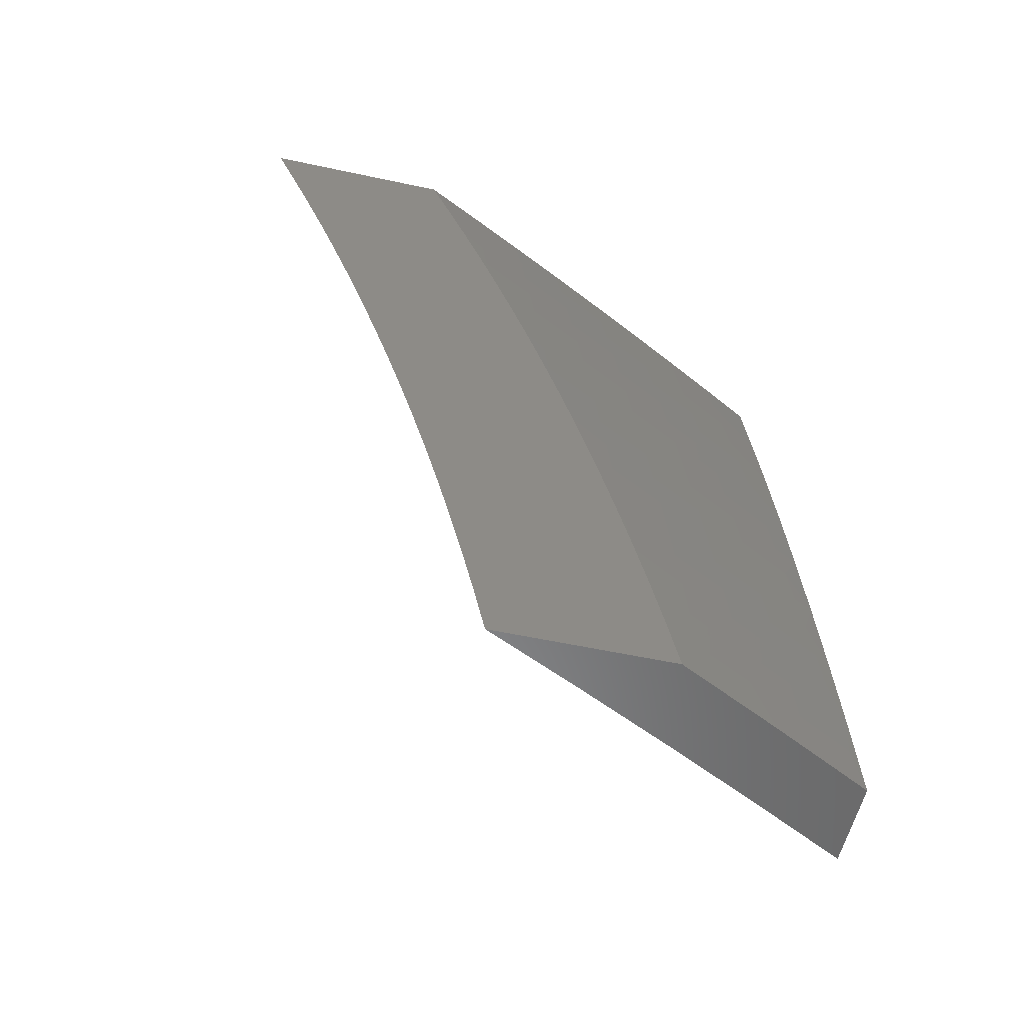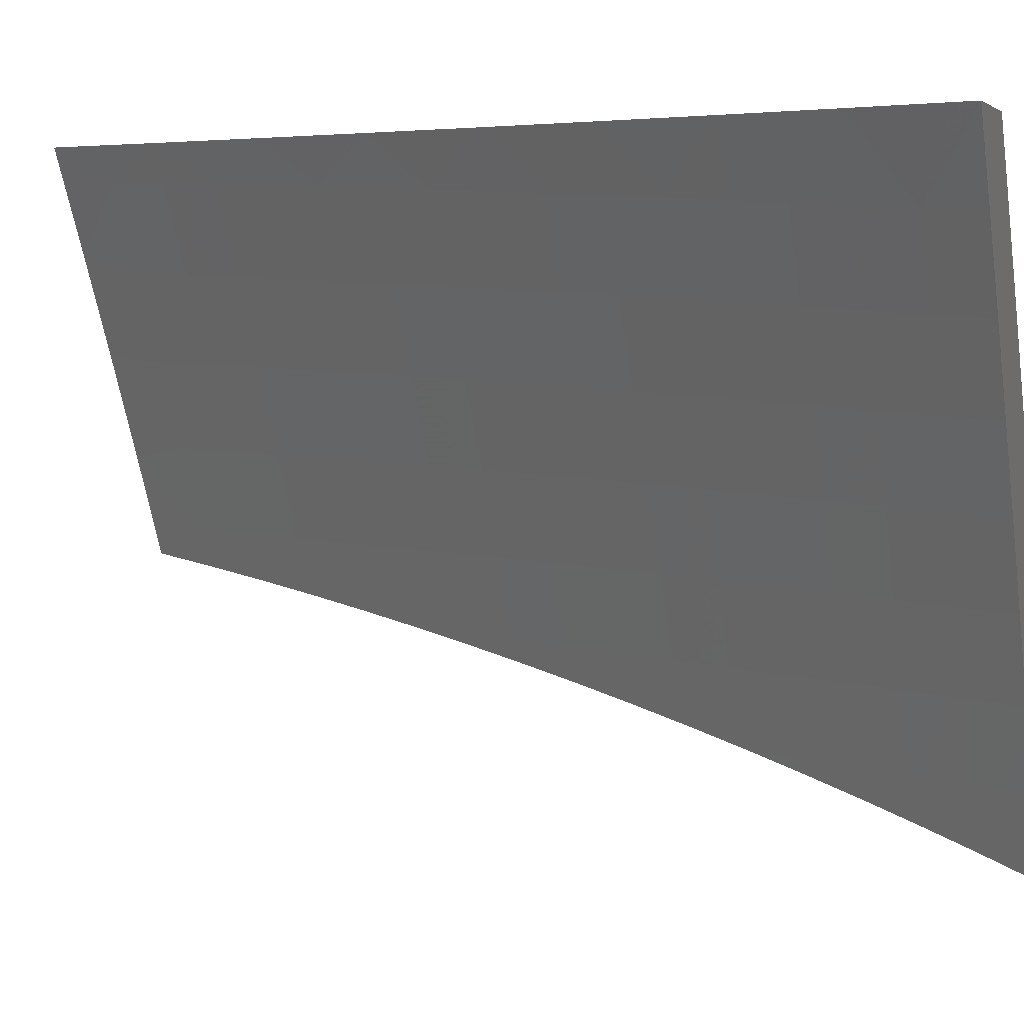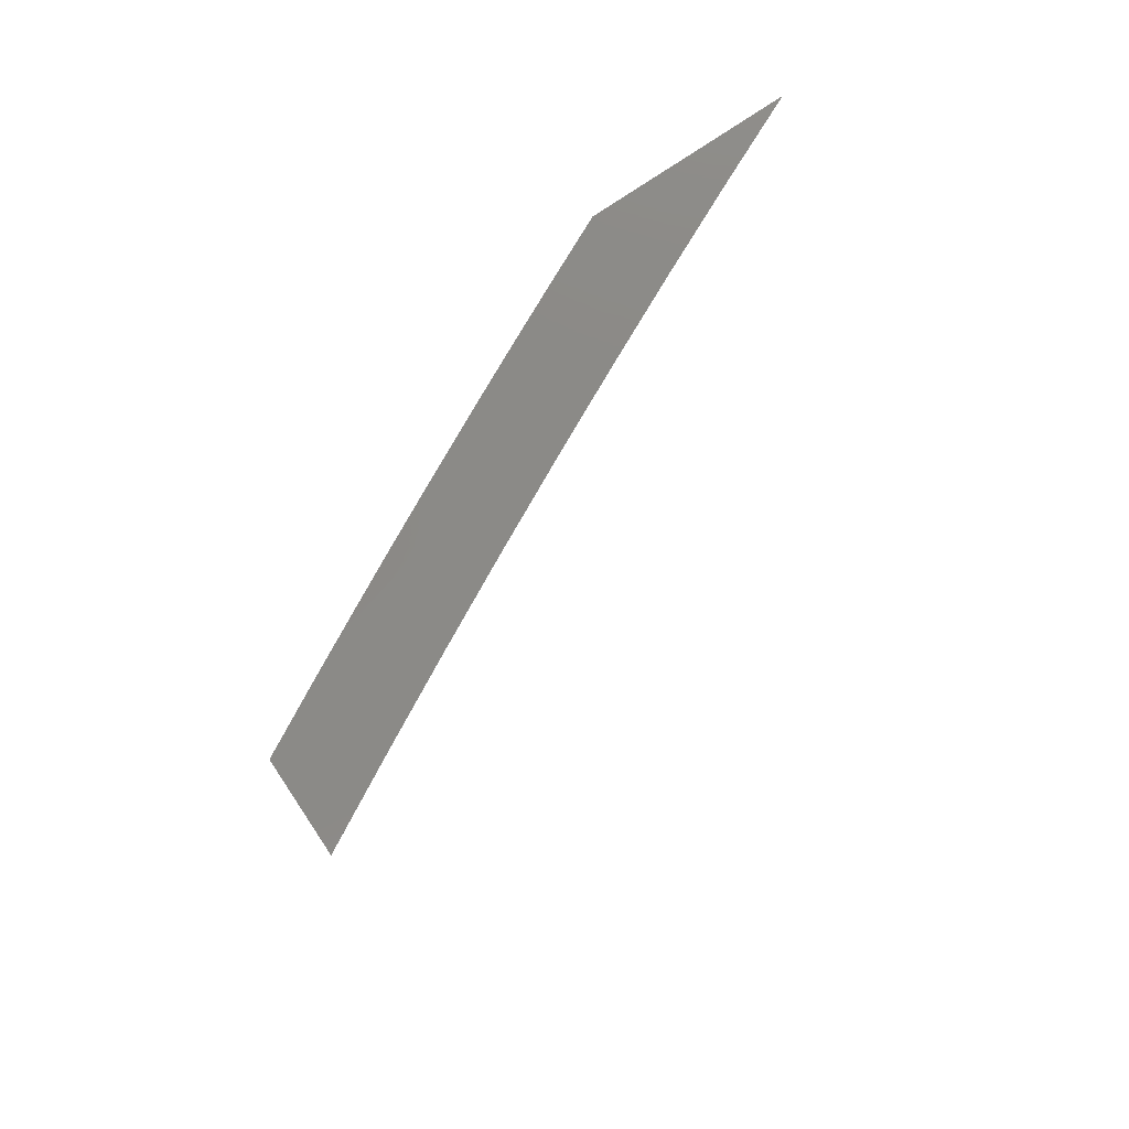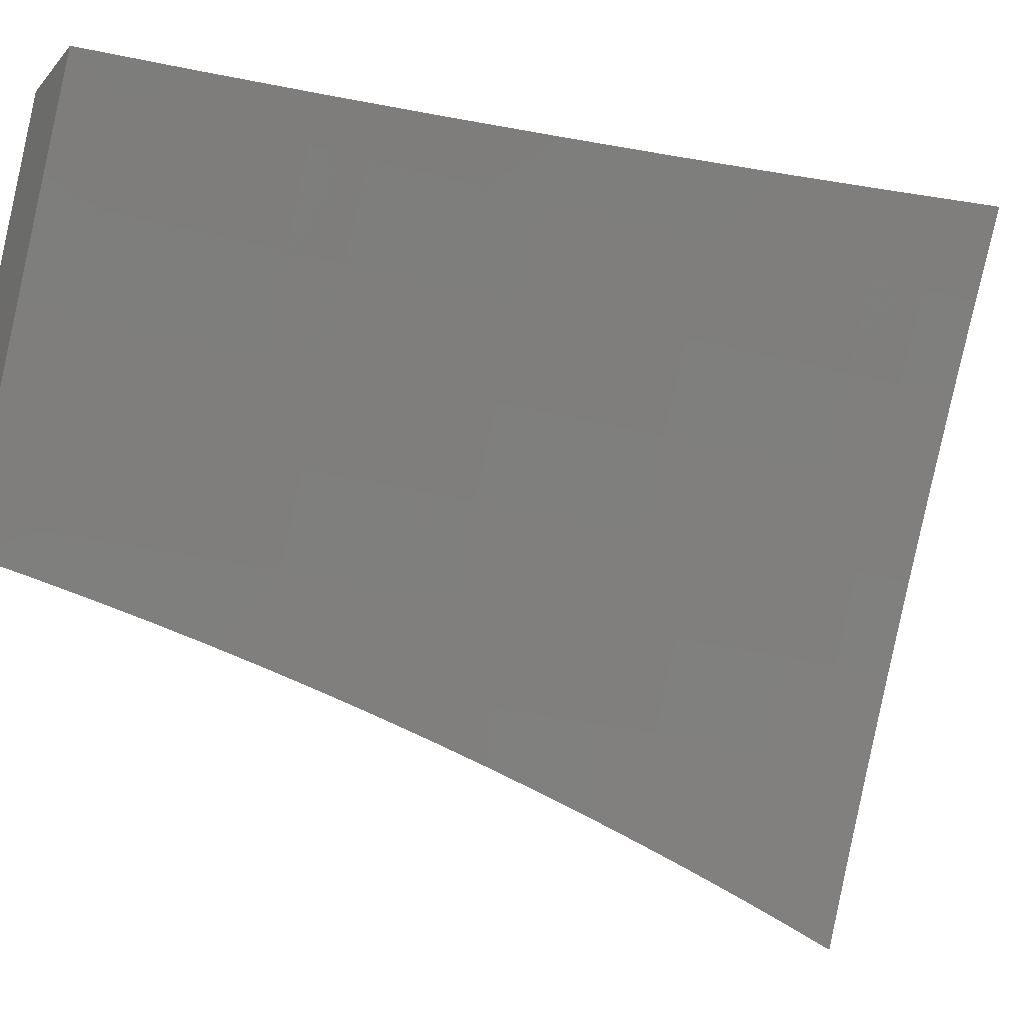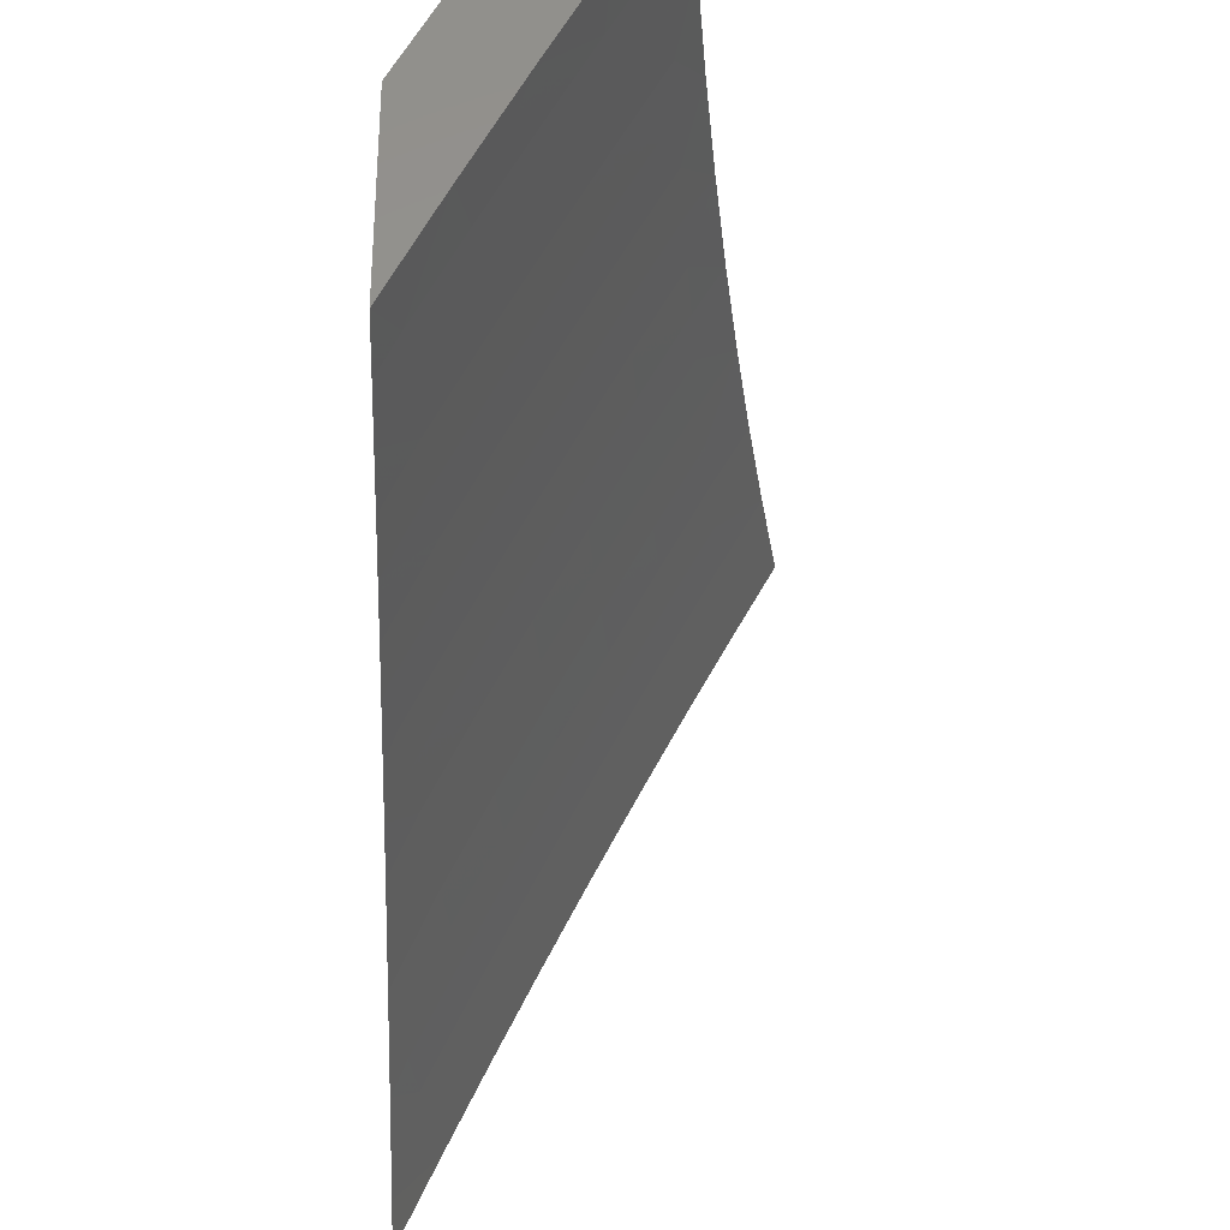
<metadata>
{"format":"stl","ext":"stl","renderer":"f3d","projection":"perspective","resolution":1024,"background":"white","views":[{"elev":-55.9,"azim":77.3,"up":"+Z"},{"elev":3.6,"azim":-69.3,"up":"+Y"},{"elev":79.1,"azim":-123.7,"up":"+Z"},{"elev":-19.0,"azim":-118.4,"up":"+Y"},{"elev":-32.0,"azim":178.0,"up":"+Y"}]}
</metadata>
<code>
# stl→obj: 241 verts, 478 faces
v 9.762 5 1.126
v 9.775 5 1
v 9.789 4.963 1.062
v 9.833 4.89 1
v 9.838 4.868 1.062
v 9.89 4.779 1
v 9.886 4.774 1.062
v 9.934 4.679 1.062
v 9.929 4.677 1.124
v 9.975 4.581 1.124
v 9.969 4.579 1.186
v 10 4.528 1.128
v 10 4.513 1.192
v 9.946 4.667 1
v 9.98 4.584 1.062
v 10 4.542 1.064
v 10 4.555 1
v 9.963 4.576 1.248
v 10 4.498 1.256
v 9.957 4.573 1.31
v 10 4.481 1.319
v 9.951 4.57 1.373
v 9.996 4.475 1.373
v 9.989 4.472 1.435
v 10 4.464 1.382
v 10 4.446 1.445
v 9.982 4.469 1.498
v 10 4.428 1.508
v 9.975 4.466 1.56
v 10 4.408 1.57
v 9.967 4.462 1.623
v 10 4.388 1.633
v 9.959 4.459 1.686
v 10 4.366 1.695
v 9.95 4.455 1.748
v 9.994 4.36 1.748
v 9.985 4.356 1.811
v 10 4.345 1.756
v 10 4.322 1.818
v 9.976 4.352 1.874
v 10 4.298 1.879
v 9.967 4.349 1.937
v 10 4.274 1.94
v 9.957 4.344 2
v 10 4.249 2
v 9.923 4.443 1.937
v 9.913 4.439 2
v 9.878 4.537 1.937
v 9.868 4.534 2
v 9.833 4.631 1.937
v 9.822 4.628 2
v 9.786 4.725 1.937
v 9.775 4.722 2
v 9.738 4.819 1.937
v 9.728 4.815 2
v 9.689 4.913 1.937
v 9.679 4.908 2
v 9.63 5 2
v 9.653 5 1.876
v 9.698 4.917 1.874
v 9.747 4.823 1.874
v 9.795 4.73 1.874
v 9.842 4.636 1.874
v 9.888 4.541 1.874
v 9.933 4.447 1.874
v 9.707 4.922 1.811
v 9.675 5 1.751
v 9.715 4.926 1.748
v 9.723 4.93 1.686
v 9.764 4.832 1.748
v 9.773 4.836 1.686
v 9.812 4.738 1.748
v 9.821 4.742 1.686
v 9.859 4.644 1.748
v 9.868 4.648 1.686
v 9.905 4.55 1.748
v 9.914 4.553 1.686
v 9.695 5 1.627
v 9.731 4.934 1.623
v 9.781 4.84 1.623
v 9.829 4.746 1.623
v 9.876 4.652 1.623
v 9.922 4.557 1.623
v 9.739 4.938 1.56
v 9.714 5 1.502
v 9.746 4.941 1.498
v 9.753 4.945 1.435
v 9.796 4.847 1.498
v 9.803 4.851 1.435
v 9.844 4.753 1.498
v 9.851 4.757 1.435
v 9.891 4.659 1.498
v 9.898 4.662 1.435
v 9.937 4.564 1.498
v 9.944 4.567 1.435
v 9.732 5 1.377
v 9.76 4.948 1.373
v 9.809 4.854 1.373
v 9.857 4.76 1.373
v 9.905 4.665 1.373
v 9.766 4.951 1.31
v 9.748 5 1.251
v 9.772 4.954 1.248
v 9.778 4.957 1.186
v 9.822 4.86 1.248
v 9.827 4.863 1.186
v 9.87 4.766 1.248
v 9.876 4.769 1.186
v 9.917 4.671 1.248
v 9.923 4.674 1.186
v 9.784 4.96 1.124
v 9.833 4.866 1.124
v 9.881 4.771 1.124
v 9.816 4.857 1.31
v 9.864 4.763 1.31
v 9.911 4.668 1.31
v 9.788 4.844 1.56
v 9.836 4.75 1.56
v 9.884 4.655 1.56
v 9.93 4.561 1.56
v 9.756 4.828 1.811
v 9.804 4.734 1.811
v 9.851 4.64 1.811
v 9.897 4.546 1.811
v 9.942 4.451 1.811
v 10 4.748 1.064
v 10 4.761 1
v 9.98 4.788 1.062
v 9.939 4.881 1
v 9.946 4.855 1.062
v 9.912 4.922 1.062
v 9.941 4.853 1.124
v 9.907 4.92 1.124
v 9.936 4.85 1.186
v 9.901 4.917 1.186
v 9.93 4.848 1.248
v 9.896 4.914 1.248
v 9.924 4.845 1.31
v 9.89 4.911 1.31
v 9.918 4.842 1.373
v 9.883 4.908 1.373
v 9.911 4.838 1.435
v 9.877 4.905 1.435
v 9.904 4.835 1.498
v 9.87 4.902 1.498
v 9.897 4.831 1.56
v 9.862 4.898 1.56
v 9.889 4.828 1.623
v 9.855 4.894 1.623
v 9.881 4.824 1.686
v 9.847 4.89 1.686
v 9.873 4.82 1.748
v 9.839 4.886 1.748
v 9.864 4.816 1.811
v 9.83 4.882 1.811
v 9.856 4.812 1.874
v 9.821 4.878 1.874
v 9.846 4.807 1.937
v 9.812 4.873 1.937
v 9.837 4.803 2
v 9.803 4.869 2
v 9.778 4.939 1.937
v 9.768 4.934 2
v 9.733 5 2
v 9.757 5 1.876
v 9.787 4.944 1.874
v 9.796 4.948 1.811
v 9.877 5 1
v 9.877 4.989 1.062
v 9.872 4.986 1.124
v 9.866 4.984 1.186
v 9.861 4.981 1.248
v 9.855 4.978 1.31
v 9.848 4.975 1.373
v 9.842 4.971 1.435
v 9.835 4.968 1.498
v 9.828 4.964 1.56
v 9.82 4.96 1.623
v 9.812 4.957 1.686
v 9.804 4.952 1.748
v 9.864 5 1.126
v 9.85 5 1.251
v 9.834 5 1.377
v 9.817 5 1.502
v 9.799 5 1.627
v 9.778 5 1.751
v 9.87 4.736 2
v 9.88 4.741 1.937
v 9.889 4.745 1.874
v 9.898 4.749 1.811
v 9.907 4.753 1.748
v 9.915 4.757 1.686
v 9.923 4.761 1.623
v 9.93 4.765 1.56
v 9.938 4.768 1.498
v 9.945 4.772 1.435
v 9.951 4.775 1.373
v 9.958 4.778 1.31
v 9.964 4.781 1.248
v 9.97 4.783 1.186
v 9.975 4.786 1.124
v 9.903 4.67 2
v 9.913 4.674 1.937
v 9.922 4.679 1.874
v 9.931 4.683 1.811
v 9.94 4.687 1.748
v 9.948 4.691 1.686
v 9.956 4.694 1.623
v 9.964 4.698 1.56
v 9.971 4.701 1.498
v 9.978 4.704 1.435
v 9.985 4.708 1.373
v 9.991 4.711 1.31
v 9.997 4.713 1.248
v 10 4.721 1.192
v 10 4.706 1.255
v 10 4.691 1.319
v 10 4.674 1.382
v 10 4.657 1.445
v 10 4.639 1.507
v 9.997 4.631 1.56
v 9.989 4.627 1.623
v 10 4.621 1.57
v 10 4.601 1.632
v 9.981 4.623 1.686
v 10 4.581 1.694
v 9.973 4.62 1.748
v 10 4.56 1.756
v 9.964 4.616 1.811
v 9.996 4.549 1.811
v 9.987 4.545 1.874
v 10 4.539 1.817
v 10 4.516 1.878
v 9.978 4.54 1.937
v 10 4.493 1.939
v 9.968 4.536 2
v 10 4.469 2
v 9.936 4.603 2
v 9.946 4.607 1.937
v 9.955 4.612 1.874
v 10 4.735 1.128
f 1 2 3
f 3 2 4
f 3 4 5
f 5 4 6
f 5 6 7
f 7 6 8
f 7 8 9
f 9 8 10
f 9 10 11
f 11 10 12
f 11 12 13
f 6 14 8
f 8 14 15
f 8 15 10
f 10 15 16
f 10 16 12
f 14 17 15
f 15 17 16
f 11 13 18
f 18 13 19
f 18 19 20
f 20 19 21
f 20 21 22
f 22 21 23
f 22 23 24
f 24 23 25
f 24 25 26
f 21 25 23
f 24 26 27
f 27 26 28
f 27 28 29
f 29 28 30
f 29 30 31
f 31 30 32
f 31 32 33
f 33 32 34
f 33 34 35
f 35 34 36
f 35 36 37
f 37 36 38
f 37 38 39
f 34 38 36
f 37 39 40
f 40 39 41
f 40 41 42
f 42 41 43
f 42 43 44
f 44 43 45
f 42 44 46
f 46 44 47
f 46 47 48
f 48 47 49
f 48 49 50
f 50 49 51
f 50 51 52
f 52 51 53
f 52 53 54
f 54 53 55
f 54 55 56
f 56 55 57
f 56 57 58
f 58 59 56
f 56 59 60
f 56 60 54
f 54 60 61
f 54 61 52
f 52 61 62
f 52 62 50
f 50 62 63
f 50 63 48
f 48 63 64
f 48 64 46
f 46 64 65
f 46 65 42
f 42 65 40
f 60 59 66
f 66 59 67
f 66 67 68
f 68 67 69
f 68 69 70
f 70 69 71
f 70 71 72
f 72 71 73
f 72 73 74
f 74 73 75
f 74 75 76
f 76 75 77
f 76 77 35
f 35 77 33
f 67 78 69
f 69 78 79
f 69 79 71
f 71 79 80
f 71 80 73
f 73 80 81
f 73 81 75
f 75 81 82
f 75 82 77
f 77 82 83
f 77 83 33
f 33 83 31
f 79 78 84
f 84 78 85
f 84 85 86
f 86 85 87
f 86 87 88
f 88 87 89
f 88 89 90
f 90 89 91
f 90 91 92
f 92 91 93
f 92 93 94
f 94 93 95
f 94 95 27
f 27 95 24
f 85 96 87
f 87 96 97
f 87 97 89
f 89 97 98
f 89 98 91
f 91 98 99
f 91 99 93
f 93 99 100
f 93 100 95
f 95 100 22
f 95 22 24
f 97 96 101
f 101 96 102
f 101 102 103
f 103 102 104
f 103 104 105
f 105 104 106
f 105 106 107
f 107 106 108
f 107 108 109
f 109 108 110
f 109 110 18
f 18 110 11
f 102 1 104
f 104 1 111
f 104 111 106
f 106 111 112
f 106 112 108
f 108 112 113
f 108 113 110
f 110 113 9
f 110 9 11
f 111 1 3
f 112 111 3
f 98 97 101
f 101 103 114
f 114 103 105
f 114 105 115
f 115 105 107
f 115 107 116
f 116 107 109
f 116 109 20
f 20 109 18
f 80 79 84
f 84 86 117
f 117 86 88
f 117 88 118
f 118 88 90
f 118 90 119
f 119 90 92
f 119 92 120
f 120 92 94
f 120 94 29
f 29 94 27
f 61 60 66
f 66 68 121
f 121 68 70
f 121 70 122
f 122 70 72
f 122 72 123
f 123 72 74
f 123 74 124
f 124 74 76
f 124 76 125
f 125 76 35
f 125 35 37
f 113 112 5
f 5 112 3
f 99 98 114
f 114 98 101
f 99 114 115
f 81 80 117
f 117 80 84
f 81 117 118
f 62 61 121
f 121 61 66
f 62 121 122
f 9 113 7
f 7 113 5
f 100 99 115
f 100 115 116
f 82 81 118
f 82 118 119
f 63 62 122
f 63 122 123
f 100 116 22
f 22 116 20
f 82 119 83
f 83 119 120
f 83 120 31
f 31 120 29
f 63 123 64
f 64 123 124
f 64 124 65
f 65 124 125
f 65 125 40
f 40 125 37
f 126 127 128
f 128 127 129
f 128 129 130
f 130 129 131
f 130 131 132
f 132 131 133
f 132 133 134
f 134 133 135
f 134 135 136
f 136 135 137
f 136 137 138
f 138 137 139
f 138 139 140
f 140 139 141
f 140 141 142
f 142 141 143
f 142 143 144
f 144 143 145
f 144 145 146
f 146 145 147
f 146 147 148
f 148 147 149
f 148 149 150
f 150 149 151
f 150 151 152
f 152 151 153
f 152 153 154
f 154 153 155
f 154 155 156
f 156 155 157
f 156 157 158
f 158 157 159
f 158 159 160
f 160 159 161
f 161 159 162
f 161 162 163
f 163 162 164
f 164 162 165
f 165 162 166
f 165 166 167
f 167 166 157
f 167 157 155
f 129 168 131
f 131 168 169
f 131 169 133
f 133 169 170
f 133 170 135
f 135 170 171
f 135 171 137
f 137 171 172
f 137 172 139
f 139 172 173
f 139 173 141
f 141 173 174
f 141 174 143
f 143 174 175
f 143 175 145
f 145 175 176
f 145 176 147
f 147 176 177
f 147 177 149
f 149 177 178
f 149 178 151
f 151 178 179
f 151 179 153
f 153 179 180
f 153 180 155
f 155 180 167
f 168 181 169
f 169 181 170
f 170 181 171
f 171 181 182
f 171 182 172
f 172 182 173
f 182 183 173
f 173 183 174
f 174 183 175
f 175 183 184
f 175 184 176
f 176 184 177
f 184 185 177
f 177 185 178
f 178 185 179
f 179 185 186
f 179 186 180
f 180 186 167
f 186 165 167
f 160 187 158
f 158 187 188
f 158 188 156
f 156 188 189
f 156 189 154
f 154 189 190
f 154 190 152
f 152 190 191
f 152 191 150
f 150 191 192
f 150 192 148
f 148 192 193
f 148 193 146
f 146 193 194
f 146 194 144
f 144 194 195
f 144 195 142
f 142 195 196
f 142 196 140
f 140 196 197
f 140 197 138
f 138 197 198
f 138 198 136
f 136 198 199
f 136 199 134
f 134 199 200
f 134 200 132
f 132 200 201
f 132 201 130
f 130 201 128
f 187 202 188
f 188 202 203
f 188 203 189
f 189 203 204
f 189 204 190
f 190 204 205
f 190 205 191
f 191 205 206
f 191 206 192
f 192 206 207
f 192 207 193
f 193 207 208
f 193 208 194
f 194 208 209
f 194 209 195
f 195 209 210
f 195 210 196
f 196 210 211
f 196 211 197
f 197 211 212
f 197 212 198
f 198 212 213
f 198 213 199
f 199 213 214
f 199 214 215
f 215 214 216
f 216 214 213
f 216 213 217
f 217 213 212
f 217 212 218
f 218 212 211
f 218 211 219
f 219 211 210
f 219 210 220
f 220 210 209
f 220 209 221
f 221 209 222
f 221 222 223
f 223 222 224
f 224 222 225
f 224 225 226
f 226 225 227
f 226 227 228
f 228 227 229
f 228 229 230
f 230 229 231
f 230 231 232
f 232 231 233
f 233 231 234
f 233 234 235
f 235 234 236
f 235 236 237
f 202 238 203
f 203 238 239
f 203 239 204
f 204 239 240
f 204 240 205
f 205 240 229
f 205 229 206
f 206 229 227
f 206 227 207
f 207 227 225
f 207 225 208
f 208 225 222
f 208 222 209
f 238 236 239
f 239 236 234
f 239 234 240
f 240 234 231
f 240 231 229
f 232 228 230
f 223 220 221
f 199 215 200
f 200 215 241
f 200 241 201
f 201 241 126
f 201 126 128
f 166 162 159
f 166 159 157
f 45 43 237
f 237 43 41
f 237 41 39
f 39 38 237
f 237 38 235
f 235 38 34
f 235 34 233
f 233 34 32
f 233 32 232
f 232 32 30
f 232 30 228
f 228 30 28
f 228 28 226
f 226 28 224
f 224 28 26
f 224 26 223
f 223 26 25
f 223 25 220
f 220 25 21
f 220 21 219
f 219 21 19
f 219 19 218
f 218 19 13
f 218 13 217
f 217 13 12
f 217 12 216
f 216 12 16
f 216 16 215
f 215 16 17
f 215 17 241
f 241 17 126
f 126 17 127
f 17 14 127
f 127 14 129
f 129 14 6
f 129 6 4
f 2 168 4
f 4 168 129
f 58 57 164
f 164 57 163
f 163 57 55
f 163 55 161
f 161 55 53
f 161 53 160
f 160 53 51
f 160 51 187
f 187 51 202
f 202 51 49
f 202 49 238
f 238 49 47
f 238 47 236
f 236 47 237
f 237 47 44
f 237 44 45
f 1 182 2
f 2 182 181
f 2 181 168
f 182 1 183
f 183 1 102
f 183 102 184
f 184 102 96
f 184 96 185
f 185 96 85
f 185 85 186
f 186 85 78
f 186 78 165
f 165 78 67
f 165 67 164
f 164 67 59
f 164 59 58

</code>
